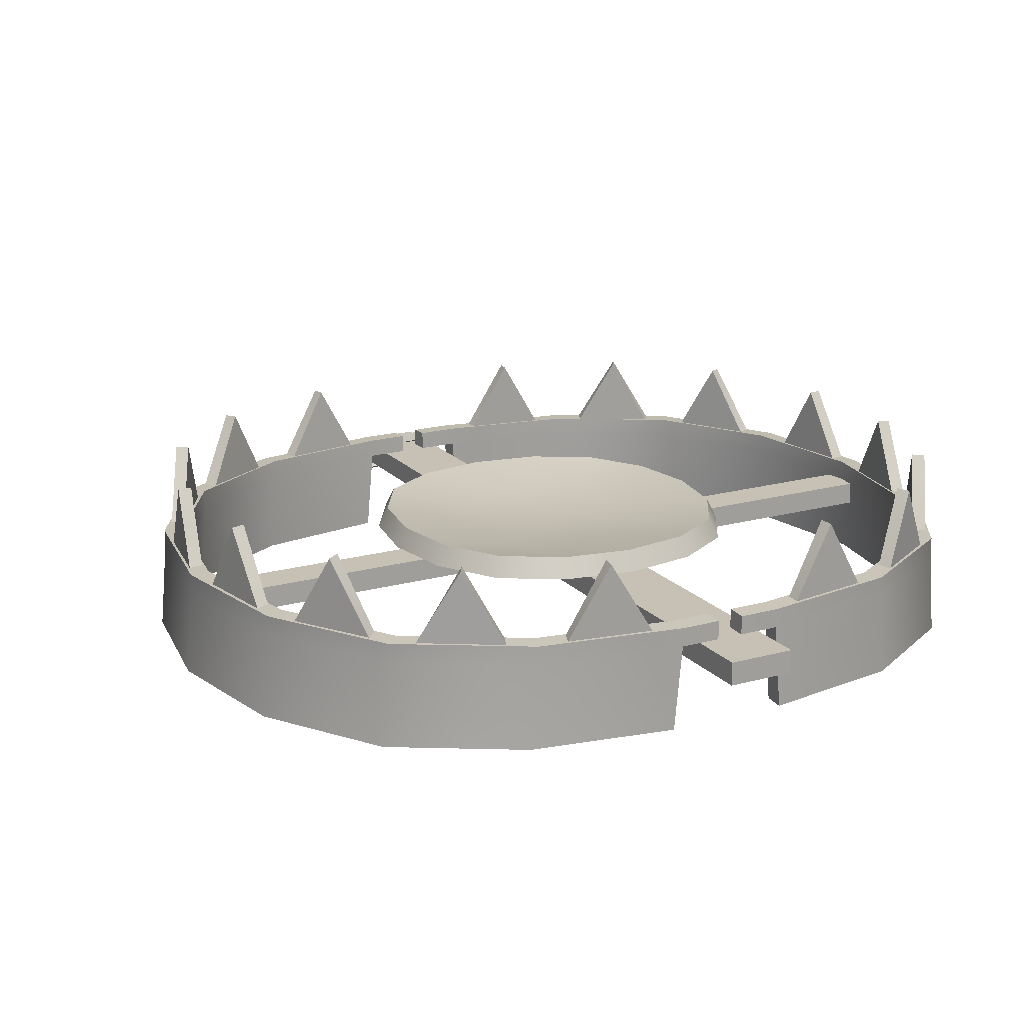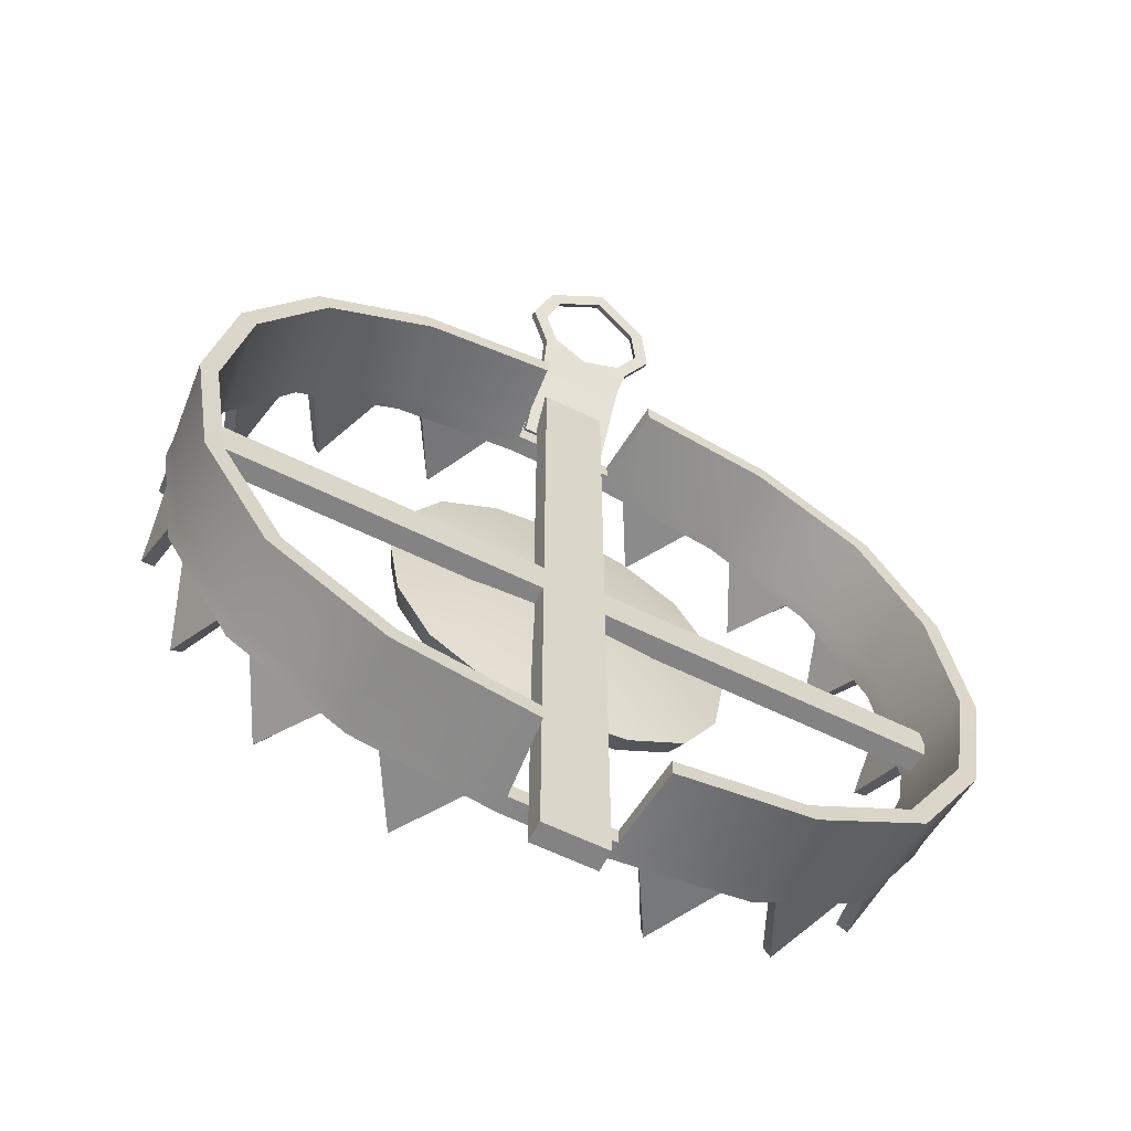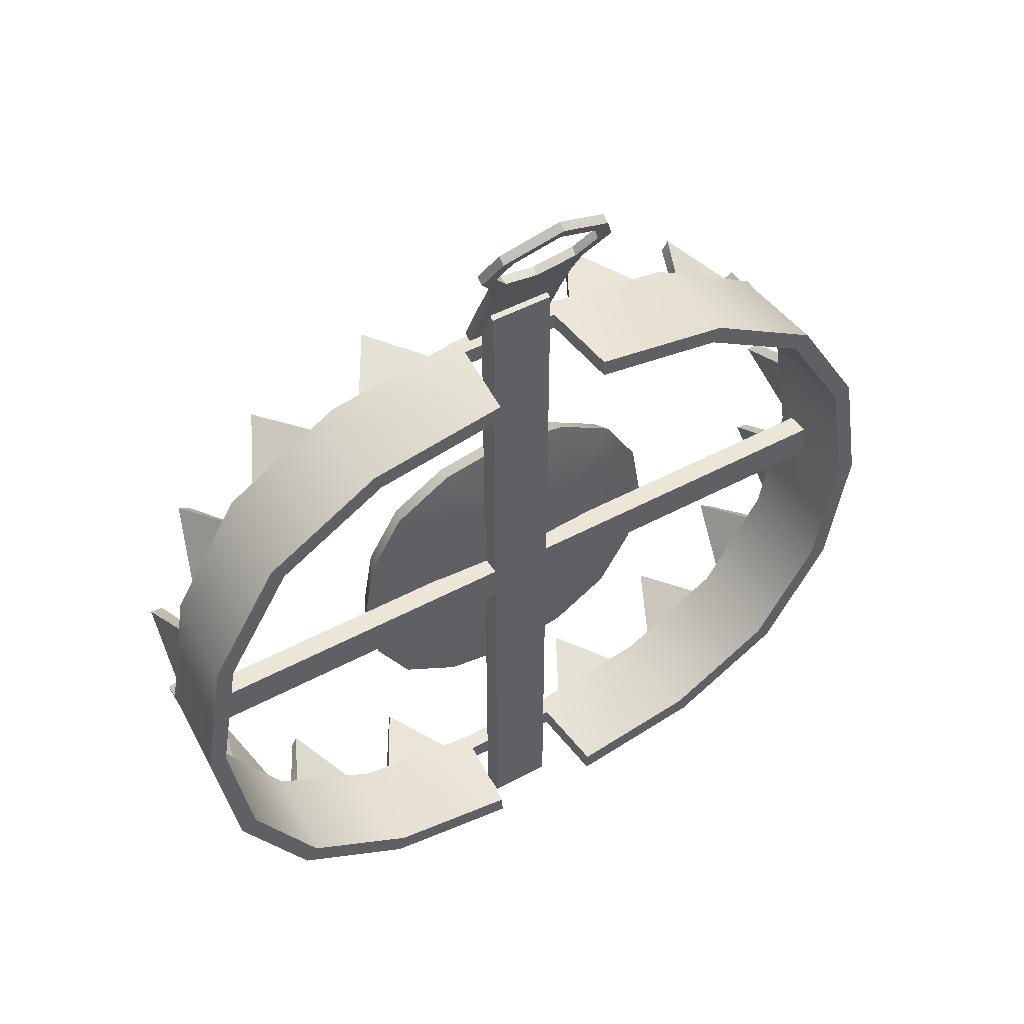
<metadata>
{"format":"obj","ext":"obj","renderer":"f3d","projection":"perspective","resolution":1024,"background":"white","views":[{"elev":18.5,"azim":151.8,"up":"+Y"},{"elev":-61.1,"azim":-26.7,"up":"+Z"},{"elev":49.2,"azim":-30.8,"up":"+Z"}]}
</metadata>
<code>
o BearTrap_Open.014_Cube.082
v -21.12 3.301 -1.08
v -21.12 4.535 -1.08
v 21.12 3.301 -1.08
v 21.12 4.535 -1.08
v -21.12 3.301 1.08
v -21.12 4.535 1.08
v 21.12 3.301 1.08
v 21.12 4.535 1.08
v -19.81 4.601 7.253
v -21.02 4.601 -1e-06
v -19.81 4.601 -7.253
v -10.14 4.601 -16.92
v -2.89 4.601 -18.13
v -2.89 4.601 18.13
v -10.14 4.601 16.92
v -16.19 4.601 13.3
v -16.19 4.601 -13.3
v -20.75 4.569 7.673
v -22.02 4.569 -1e-06
v -20.75 4.569 -7.673
v -10.52 4.569 -17.9
v -2.842 4.569 -19.18
v -2.842 4.569 19.18
v -10.52 4.569 17.9
v -16.91 4.569 14.07
v -16.91 4.569 -14.07
v -0.7134 4.601 -18.13
v -0.7134 4.601 18.13
v -0.7017 4.569 -19.18
v -0.7017 4.569 19.18
v -16.19 5.616 13.3
v -19.81 5.616 7.253
v -21.02 5.616 -1e-06
v -19.81 5.616 -7.253
v -16.19 5.616 -13.3
v -10.14 5.616 -16.92
v -2.89 5.616 -18.13
v -2.89 5.616 18.13
v -10.14 5.616 16.92
v -16.91 5.567 14.07
v -20.75 5.567 7.673
v -22.02 5.567 -1e-06
v -20.75 5.567 -7.673
v -16.91 5.567 -14.07
v -10.52 5.567 -17.9
v -2.842 5.567 -19.18
v -2.842 5.567 19.18
v -10.52 5.567 17.9
v -0.7017 5.567 -19.18
v -0.7134 5.616 -18.13
v -0.7134 5.616 18.13
v -0.7017 5.567 19.18
v -16.6 0.0965 13.3
v -20.23 0.0965 7.253
v -21.43 0.0965 -0
v -20.23 0.0965 -7.253
v -16.6 0.09649 -13.3
v -10.55 0.09649 -16.92
v -3.302 0.09649 -18.13
v -3.302 0.0965 18.13
v -10.55 0.0965 16.92
v -17.32 0.06422 14.07
v -21.16 0.06422 7.673
v -22.44 0.06422 -0
v -21.16 0.06422 -7.673
v -17.32 0.06422 -14.07
v -10.93 0.06422 -17.9
v -3.254 0.06422 -19.18
v -3.254 0.06422 19.18
v -10.93 0.06422 17.9
v -4.06 4.951 18.1
v -9.024 4.951 17.28
v -4.027 4.917 18.82
v -9.279 4.917 17.94
v -6.542 9.407 17.69
v -15.48 4.951 13.89
v -6.653 9.373 18.38
v -11.15 4.951 16.44
v -11.37 4.917 17.12
v -15.96 4.917 14.43
v -13.32 9.407 15.17
v -13.67 9.373 15.77
v -19.37 4.951 8.357
v -16.76 4.951 12.66
v -17.29 4.917 13.15
v -20.04 4.917 8.599
v -18.07 9.407 10.51
v -18.66 9.373 10.88
v -21.04 4.951 0.6796
v -20.25 4.951 5.649
v -20.92 4.917 5.908
v -21.76 4.917 0.6499
v -20.65 9.407 3.164
v -21.34 9.373 3.279
v -20.05 4.951 -6.551
v -20.86 4.951 -1.583
v -21.58 4.917 -1.548
v -20.72 4.917 -6.803
v -20.46 9.407 -4.067
v -21.15 9.373 -4.176
v -16.69 4.951 -12.69
v -19.31 4.951 -8.399
v -19.99 4.917 -8.637
v -17.21 4.917 -13.18
v -18 9.407 -10.55
v -18.6 9.373 -10.91
v -11.22 4.951 -16.52
v -15.52 4.951 -13.89
v -16.01 4.917 -14.41
v -11.47 4.917 -17.19
v -13.37 9.407 -15.21
v -13.74 9.373 -15.8
v -4.056 4.951 -18.1
v -9.023 4.951 -17.29
v -9.284 4.917 -17.96
v -4.029 4.917 -18.81
v -6.539 9.407 -17.69
v -6.656 9.373 -18.38
v 19.81 4.601 7.253
v 21.02 4.601 -1e-06
v 19.81 4.601 -7.253
v 10.14 4.601 -16.92
v 2.89 4.601 -18.13
v 2.89 4.601 18.13
v 10.14 4.601 16.92
v 16.19 4.601 13.3
v 16.19 4.601 -13.3
v 20.75 4.569 7.673
v 22.02 4.569 -1e-06
v 20.75 4.569 -7.673
v 10.52 4.569 -17.9
v 2.842 4.569 -19.18
v 2.842 4.569 19.18
v 10.52 4.569 17.9
v 16.91 4.569 14.07
v 16.91 4.569 -14.07
v 0.7134 4.601 -18.13
v 0.7134 4.601 18.13
v 0.7017 4.569 -19.18
v 0.7017 4.569 19.18
v 16.19 5.616 13.3
v 19.81 5.616 7.253
v 21.02 5.616 -1e-06
v 19.81 5.616 -7.253
v 16.19 5.616 -13.3
v 10.14 5.616 -16.92
v 2.89 5.616 -18.13
v 2.89 5.616 18.13
v 10.14 5.616 16.92
v 16.91 5.567 14.07
v 20.75 5.567 7.673
v 22.02 5.567 -1e-06
v 20.75 5.567 -7.673
v 16.91 5.567 -14.07
v 10.52 5.567 -17.9
v 2.842 5.567 -19.18
v 2.842 5.567 19.18
v 10.52 5.567 17.9
v 0.7017 5.567 -19.18
v 0.7134 5.616 -18.13
v 0.7134 5.616 18.13
v 0.7017 5.567 19.18
v 16.6 0.0965 13.3
v 20.23 0.0965 7.253
v 21.43 0.0965 -0
v 20.23 0.0965 -7.253
v 16.6 0.09649 -13.3
v 10.55 0.09649 -16.92
v 3.302 0.09649 -18.13
v 3.302 0.0965 18.13
v 10.55 0.0965 16.92
v 17.32 0.06422 14.07
v 21.16 0.06422 7.673
v 22.44 0.06422 -0
v 21.16 0.06422 -7.673
v 17.32 0.06422 -14.07
v 10.93 0.06422 -17.9
v 3.254 0.06422 -19.18
v 3.254 0.06422 19.18
v 10.93 0.06422 17.9
v 4.06 4.951 18.1
v 9.024 4.951 17.28
v 4.027 4.917 18.82
v 9.279 4.917 17.94
v 6.542 9.407 17.69
v 15.48 4.951 13.89
v 6.653 9.373 18.38
v 11.15 4.951 16.44
v 11.37 4.917 17.12
v 15.96 4.917 14.43
v 13.32 9.407 15.17
v 13.67 9.373 15.77
v 19.37 4.951 8.357
v 16.76 4.951 12.66
v 17.29 4.917 13.15
v 20.04 4.917 8.599
v 18.07 9.407 10.51
v 18.66 9.373 10.88
v 21.04 4.951 0.6796
v 20.25 4.951 5.649
v 20.92 4.917 5.908
v 21.76 4.917 0.6499
v 20.65 9.407 3.164
v 21.34 9.373 3.279
v 20.05 4.951 -6.551
v 20.86 4.951 -1.583
v 21.58 4.917 -1.548
v 20.72 4.917 -6.803
v 20.46 9.407 -4.067
v 21.15 9.373 -4.176
v 16.69 4.951 -12.69
v 19.31 4.951 -8.399
v 19.99 4.917 -8.637
v 17.21 4.917 -13.18
v 18 9.407 -10.55
v 18.6 9.373 -10.91
v 11.22 4.951 -16.52
v 15.52 4.951 -13.89
v 16.01 4.917 -14.41
v 11.47 4.917 -17.19
v 13.37 9.407 -15.21
v 13.74 9.373 -15.8
v 4.056 4.951 -18.1
v 9.023 4.951 -17.29
v 9.284 4.917 -17.96
v 4.029 4.917 -18.81
v 6.539 9.407 -17.69
v 6.656 9.373 -18.38
v 0 5.356 -1e-06
v -0 5.599 -4.596
v -4.596 5.599 -1e-06
v 0 5.599 4.596
v 4.596 5.599 -1e-06
v 4.29 5.599 -4.29
v -4.29 5.599 -4.29
v -4.29 5.599 4.29
v 4.29 5.599 4.29
v -8.579 6.189 3.677
v -9.192 6.189 -1e-06
v -8.579 6.189 -3.677
v -3.677 6.189 -8.579
v -0 6.189 -9.192
v 3.677 6.189 -8.579
v 8.579 6.189 -3.677
v 9.192 6.189 -1e-06
v 8.579 6.189 3.677
v 3.677 6.189 8.579
v 0 6.189 9.192
v -3.677 6.189 8.579
v -6.741 6.189 6.741
v -6.741 6.189 -6.741
v 6.741 6.189 6.741
v 6.741 6.189 -6.741
v 0 4.221 -1e-06
v -0 4.477 -4.855
v -0 5.101 -9.71
v 4.531 4.477 -4.531
v 4.855 4.477 -1e-06
v 9.063 5.101 -3.884
v 3.884 5.101 -9.063
v -4.855 4.477 -1e-06
v -9.71 5.101 -1e-06
v -4.531 4.477 -4.531
v -3.884 5.101 -9.063
v -9.063 5.101 -3.884
v 0 4.477 4.855
v 0 5.101 9.71
v -4.531 4.477 4.531
v -9.063 5.101 3.884
v -3.884 5.101 9.063
v 9.71 5.101 -1e-06
v 4.531 4.477 4.531
v 3.884 5.101 9.063
v 9.063 5.101 3.884
v -7.121 5.101 7.121
v -7.121 5.101 -7.121
v 7.121 5.101 -7.121
v 7.121 5.101 7.121
v -1.78 3.301 22.11
v -1.78 4.535 22.11
v -1.78 3.301 -22.11
v -1.78 4.535 -22.11
v 1.78 3.301 22.11
v 1.78 4.535 22.11
v 1.78 3.301 -22.11
v 1.78 4.535 -22.11
v -2.45 2.784 24.89
v -2.45 5.167 19.93
v 2.45 2.784 24.89
v 2.45 5.167 19.93
v -2.646 2.051 26.36
v 2.646 2.051 26.36
v -3.854 1.274 27.94
v 3.854 1.274 27.94
v -3.074 0.4423 29.61
v 3.074 0.4423 29.61
v -2.45 3.754 22.97
v 2.45 3.754 22.97
v -1.796 3.942 22.56
v -1.796 4.978 20.34
v 1.796 4.978 20.34
v 1.796 3.942 22.56
v -2.45 3.268 22.79
v -2.45 4.682 19.75
v 2.45 3.268 22.79
v 2.45 2.342 24.62
v -2.45 2.342 24.62
v 2.45 4.682 19.75
v -2.646 1.609 26.09
v 2.646 1.609 26.09
v -3.854 0.8319 27.67
v 3.854 0.8319 27.67
v -3.074 -4e-05 29.34
v 3.074 -4e-05 29.34
v -1.796 3.457 22.38
v -1.796 4.493 20.16
v 1.796 4.493 20.16
v 1.796 3.457 22.38
v 0 2.784 24.89
v 0 2.447 25.57
v 2.08 1.431 26.45
v 0 -0.2773 31.05
v 0 3.754 22.97
v 0 3.942 22.56
v 0 2.342 24.62
v 0 2.004 25.3
v 0 -0.7196 30.78
v 0 3.268 22.79
v 0 3.457 22.38
v 0 2.235 26
v 2.19 1.908 26.65
v 0 1.742 25.83
v 3.189 1.265 27.96
v -2.19 1.908 26.65
v -3.189 1.265 27.96
v 0 -0.01899 30.53
v 2.544 0.5765 29.34
v -2.544 0.5765 29.34
v 3.029 0.8203 27.69
v -2.08 1.431 26.45
v -3.029 0.8203 27.69
v 0 -0.3993 30.14
v 2.417 0.1663 29
v -2.417 0.1663 29
f 2 3 1
f 3 8 7
f 8 5 7
f 5 2 1
f 7 1 3
f 4 6 8
f 9 53 54
f 16 61 53
f 24 69 23
f 15 60 61
f 21 68 67
f 12 59 13
f 26 67 66
f 17 58 12
f 23 28 30
f 22 27 13
f 45 35 36
f 34 42 33
f 41 31 32
f 31 48 39
f 37 45 36
f 35 43 34
f 42 32 33
f 48 38 39
f 47 51 38
f 50 46 37
f 12 35 17
f 44 21 26
f 52 23 30
f 37 12 13
f 45 22 21
f 38 28 14
f 39 14 15
f 47 24 23
f 50 13 27
f 31 15 16
f 32 16 9
f 48 25 24
f 46 29 22
f 40 18 25
f 33 9 10
f 41 19 18
f 34 10 11
f 42 20 19
f 49 27 29
f 35 11 17
f 20 44 26
f 28 52 30
f 57 67 58
f 56 64 65
f 53 63 54
f 53 70 62
f 59 67 68
f 57 65 66
f 54 64 55
f 60 70 61
f 25 70 24
f 18 62 25
f 22 59 68
f 10 54 55
f 19 63 18
f 23 60 14
f 10 56 11
f 19 65 64
f 11 57 17
f 20 66 65
f 71 74 72
f 78 80 76
f 72 77 75
f 71 72 75
f 71 77 73
f 74 73 77
f 76 82 81
f 78 76 81
f 78 82 79
f 80 79 82
f 84 86 83
f 83 88 87
f 84 83 87
f 84 88 85
f 86 85 88
f 90 92 89
f 89 94 93
f 90 89 93
f 90 94 91
f 92 91 94
f 96 98 95
f 95 100 99
f 96 95 99
f 96 100 97
f 98 97 100
f 102 104 101
f 101 106 105
f 102 101 105
f 102 106 103
f 104 103 106
f 108 110 107
f 107 112 111
f 108 107 111
f 108 112 109
f 110 109 112
f 114 116 113
f 113 118 117
f 114 113 117
f 114 118 115
f 116 115 118
f 119 163 126
f 126 171 125
f 179 134 133
f 125 170 124
f 131 178 132
f 169 122 123
f 136 177 131
f 168 127 122
f 133 138 124
f 137 132 123
f 145 155 146
f 144 152 153
f 141 151 142
f 141 158 150
f 147 155 156
f 145 153 154
f 142 152 143
f 148 158 149
f 157 161 162
f 156 160 147
f 127 146 122
f 131 154 136
f 133 162 140
f 122 147 123
f 132 155 131
f 138 148 124
f 124 149 125
f 134 157 133
f 123 160 137
f 126 149 141
f 126 142 119
f 135 158 134
f 139 156 132
f 128 150 135
f 119 143 120
f 129 151 128
f 120 144 121
f 130 152 129
f 137 159 139
f 121 145 127
f 136 153 130
f 138 162 161
f 177 167 168
f 166 174 165
f 173 163 164
f 163 180 171
f 169 177 168
f 167 175 166
f 174 164 165
f 180 170 171
f 180 135 134
f 172 128 135
f 132 169 123
f 120 164 119
f 173 129 128
f 170 133 124
f 166 120 121
f 129 175 130
f 167 121 127
f 130 176 136
f 184 181 182
f 190 188 186
f 182 187 184
f 181 185 182
f 187 181 183
f 184 187 183
f 186 192 190
f 188 191 186
f 192 188 189
f 190 192 189
f 196 194 193
f 193 198 196
f 194 197 193
f 198 194 195
f 196 198 195
f 202 200 199
f 199 204 202
f 200 203 199
f 204 200 201
f 202 204 201
f 208 206 205
f 205 210 208
f 206 209 205
f 210 206 207
f 208 210 207
f 214 212 211
f 211 216 214
f 212 215 211
f 216 212 213
f 214 216 213
f 220 218 217
f 217 222 220
f 218 221 217
f 222 218 219
f 220 222 219
f 226 224 223
f 223 228 226
f 224 227 223
f 228 224 225
f 226 228 225
f 229 234 230
f 230 243 242
f 233 244 234
f 234 253 243
f 229 235 231
f 231 240 239
f 230 241 235
f 235 251 240
f 229 236 232
f 232 249 248
f 231 238 236
f 236 250 249
f 229 237 233
f 233 246 245
f 232 247 237
f 237 252 246
f 254 257 258
f 255 260 257
f 258 259 271
f 257 277 259
f 254 263 255
f 261 265 263
f 255 264 256
f 263 276 264
f 254 268 261
f 266 270 268
f 261 269 262
f 268 275 269
f 254 272 266
f 258 274 272
f 266 273 267
f 272 278 273
f 246 271 245
f 251 265 240
f 252 274 246
f 264 251 241
f 273 252 247
f 256 241 242
f 267 247 248
f 243 256 242
f 249 267 248
f 253 260 243
f 269 250 238
f 250 270 249
f 259 253 244
f 262 238 239
f 271 244 245
f 240 262 239
f 280 281 279
f 282 285 281
f 286 283 285
f 284 279 283
f 285 279 281
f 282 284 286
f 323 302 324
f 287 320 319
f 320 331 292
f 292 333 294
f 323 287 319
f 328 318 305
f 297 300 288
f 290 300 301
f 298 301 302
f 326 307 325
f 309 341 311
f 314 339 312
f 307 328 325
f 316 303 304
f 308 316 304
f 305 317 308
f 312 292 294
f 289 305 298
f 299 316 300
f 291 311 293
f 316 301 300
f 327 296 322
f 308 288 290
f 317 302 301
f 314 294 296
f 329 299 324
f 293 313 295
f 310 289 292
f 303 287 297
f 287 309 291
f 298 308 290
f 304 297 288
f 318 324 302
f 295 327 322
f 325 305 306
f 326 321 332
f 310 339 321
f 306 326 325
f 315 328 303
f 298 319 289
f 322 337 336
f 320 334 330
f 289 320 292
f 323 299 297
f 331 339 333
f 330 321 331
f 330 340 332
f 341 334 335
f 296 333 337
f 291 335 334
f 322 338 295
f 295 335 293
f 327 344 342
f 326 340 309
f 313 341 344
f 327 343 314
f 333 343 337
f 337 342 336
f 342 338 336
f 344 335 338
f 2 4 3
f 3 4 8
f 8 6 5
f 5 6 2
f 7 5 1
f 4 2 6
f 9 16 53
f 16 15 61
f 24 70 69
f 15 14 60
f 21 22 68
f 12 58 59
f 26 21 67
f 17 57 58
f 23 14 28
f 22 29 27
f 45 44 35
f 34 43 42
f 41 40 31
f 31 40 48
f 37 46 45
f 35 44 43
f 42 41 32
f 48 47 38
f 47 52 51
f 50 49 46
f 12 36 35
f 44 45 21
f 52 47 23
f 37 36 12
f 45 46 22
f 38 51 28
f 39 38 14
f 47 48 24
f 50 37 13
f 31 39 15
f 32 31 16
f 48 40 25
f 46 49 29
f 40 41 18
f 33 32 9
f 41 42 19
f 34 33 10
f 42 43 20
f 49 50 27
f 35 34 11
f 20 43 44
f 28 51 52
f 57 66 67
f 56 55 64
f 53 62 63
f 53 61 70
f 59 58 67
f 57 56 65
f 54 63 64
f 60 69 70
f 25 62 70
f 18 63 62
f 22 13 59
f 10 9 54
f 19 64 63
f 23 69 60
f 10 55 56
f 19 20 65
f 11 56 57
f 20 26 66
f 71 73 74
f 78 79 80
f 72 74 77
f 71 75 77
f 76 80 82
f 78 81 82
f 84 85 86
f 83 86 88
f 84 87 88
f 90 91 92
f 89 92 94
f 90 93 94
f 96 97 98
f 95 98 100
f 96 99 100
f 102 103 104
f 101 104 106
f 102 105 106
f 108 109 110
f 107 110 112
f 108 111 112
f 114 115 116
f 113 116 118
f 114 117 118
f 119 164 163
f 126 163 171
f 179 180 134
f 125 171 170
f 131 177 178
f 169 168 122
f 136 176 177
f 168 167 127
f 133 140 138
f 137 139 132
f 145 154 155
f 144 143 152
f 141 150 151
f 141 149 158
f 147 146 155
f 145 144 153
f 142 151 152
f 148 157 158
f 157 148 161
f 156 159 160
f 127 145 146
f 131 155 154
f 133 157 162
f 122 146 147
f 132 156 155
f 138 161 148
f 124 148 149
f 134 158 157
f 123 147 160
f 126 125 149
f 126 141 142
f 135 150 158
f 139 159 156
f 128 151 150
f 119 142 143
f 129 152 151
f 120 143 144
f 130 153 152
f 137 160 159
f 121 144 145
f 136 154 153
f 138 140 162
f 177 176 167
f 166 175 174
f 173 172 163
f 163 172 180
f 169 178 177
f 167 176 175
f 174 173 164
f 180 179 170
f 180 172 135
f 172 173 128
f 132 178 169
f 120 165 164
f 173 174 129
f 170 179 133
f 166 165 120
f 129 174 175
f 167 166 121
f 130 175 176
f 184 183 181
f 190 189 188
f 182 185 187
f 187 185 181
f 186 191 192
f 192 191 188
f 196 195 194
f 193 197 198
f 198 197 194
f 202 201 200
f 199 203 204
f 204 203 200
f 208 207 206
f 205 209 210
f 210 209 206
f 214 213 212
f 211 215 216
f 216 215 212
f 220 219 218
f 217 221 222
f 222 221 218
f 226 225 224
f 223 227 228
f 228 227 224
f 229 233 234
f 230 234 243
f 233 245 244
f 234 244 253
f 229 230 235
f 231 235 240
f 230 242 241
f 235 241 251
f 229 231 236
f 232 236 249
f 231 239 238
f 236 238 250
f 229 232 237
f 233 237 246
f 232 248 247
f 237 247 252
f 254 255 257
f 255 256 260
f 258 257 259
f 257 260 277
f 254 261 263
f 261 262 265
f 255 263 264
f 263 265 276
f 254 266 268
f 266 267 270
f 261 268 269
f 268 270 275
f 254 258 272
f 258 271 274
f 266 272 273
f 272 274 278
f 246 274 271
f 251 276 265
f 252 278 274
f 264 276 251
f 273 278 252
f 256 264 241
f 267 273 247
f 243 260 256
f 249 270 267
f 253 277 260
f 269 275 250
f 250 275 270
f 259 277 253
f 262 269 238
f 271 259 244
f 240 265 262
f 280 282 281
f 282 286 285
f 286 284 283
f 284 280 279
f 285 283 279
f 282 280 284
f 323 298 302
f 287 291 320
f 320 330 331
f 292 331 333
f 323 297 287
f 328 329 318
f 297 299 300
f 290 288 300
f 298 290 301
f 326 309 307
f 309 340 341
f 314 343 339
f 307 303 328
f 316 315 303
f 308 317 316
f 305 318 317
f 312 310 292
f 289 306 305
f 299 315 316
f 291 309 311
f 316 317 301
f 327 314 296
f 308 304 288
f 317 318 302
f 314 312 294
f 329 315 299
f 293 311 313
f 310 306 289
f 303 307 287
f 287 307 309
f 298 305 308
f 304 303 297
f 318 329 324
f 295 313 327
f 325 328 305
f 326 310 321
f 310 312 339
f 306 310 326
f 315 329 328
f 298 323 319
f 322 296 337
f 320 291 334
f 289 319 320
f 323 324 299
f 331 321 339
f 330 332 321
f 330 334 340
f 341 340 334
f 296 294 333
f 291 293 335
f 322 336 338
f 295 338 335
f 327 313 344
f 326 332 340
f 313 311 341
f 327 342 343
f 333 339 343
f 337 343 342
f 342 344 338
f 344 341 335

</code>
